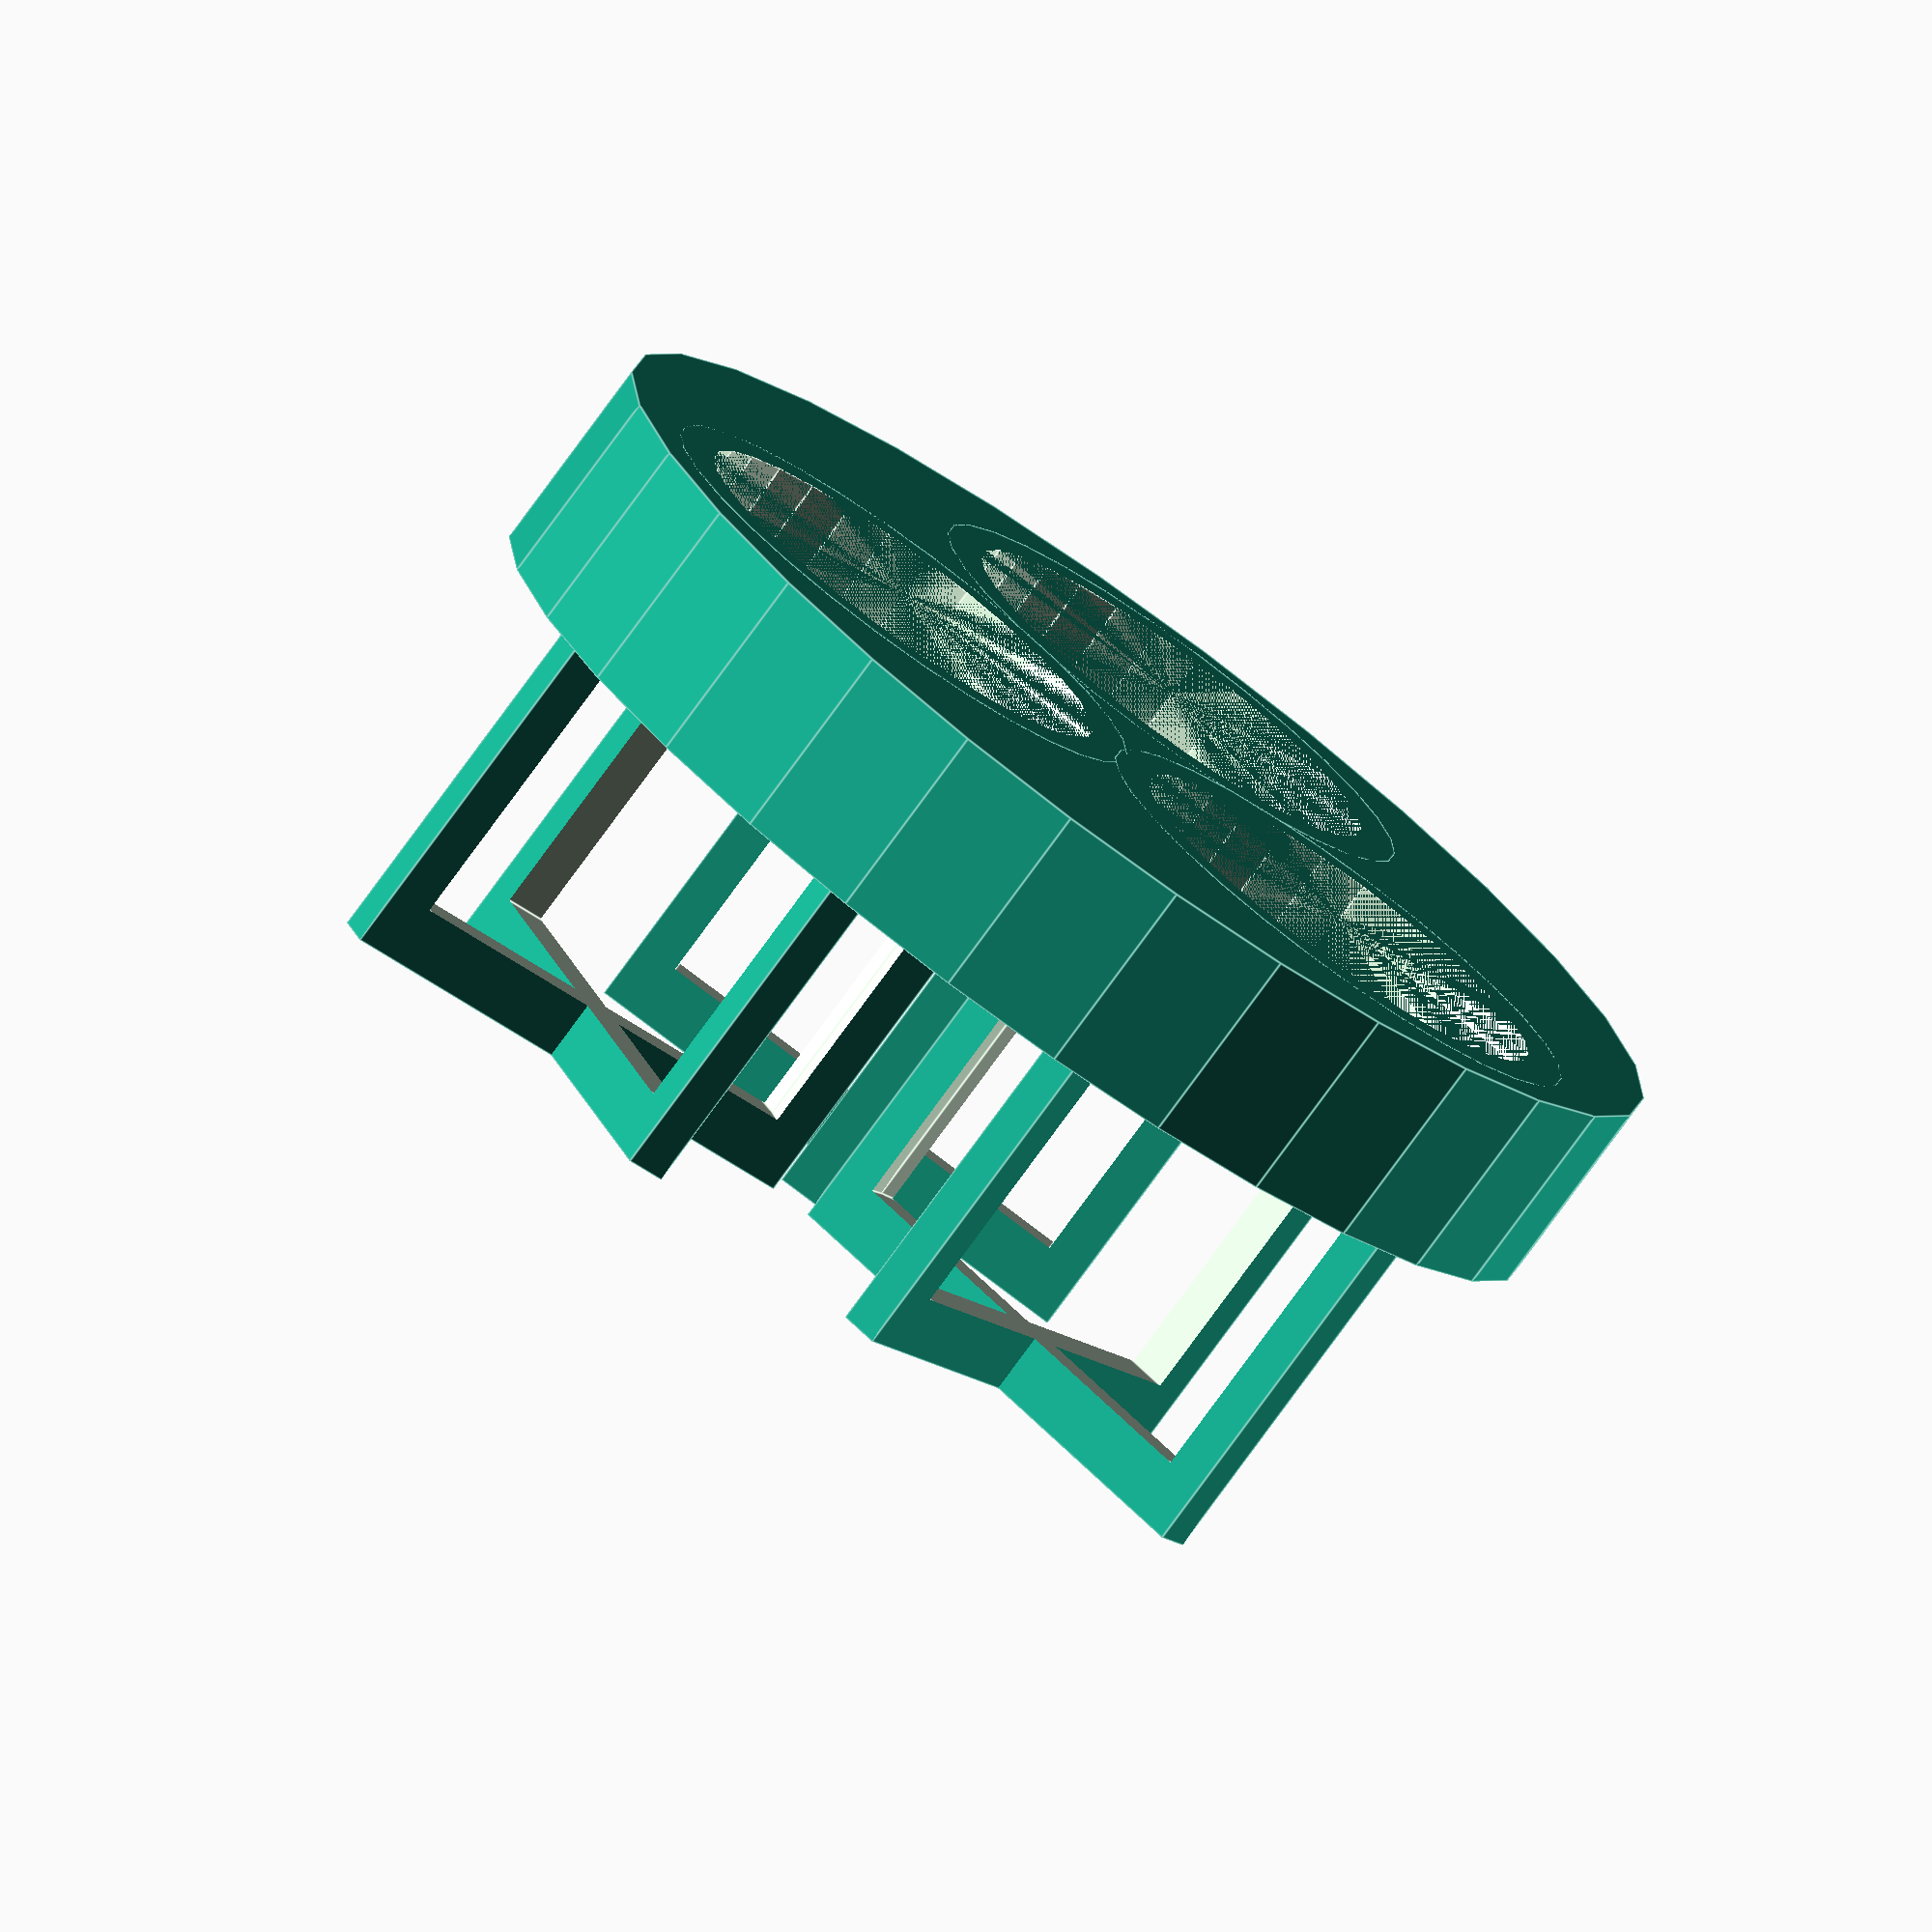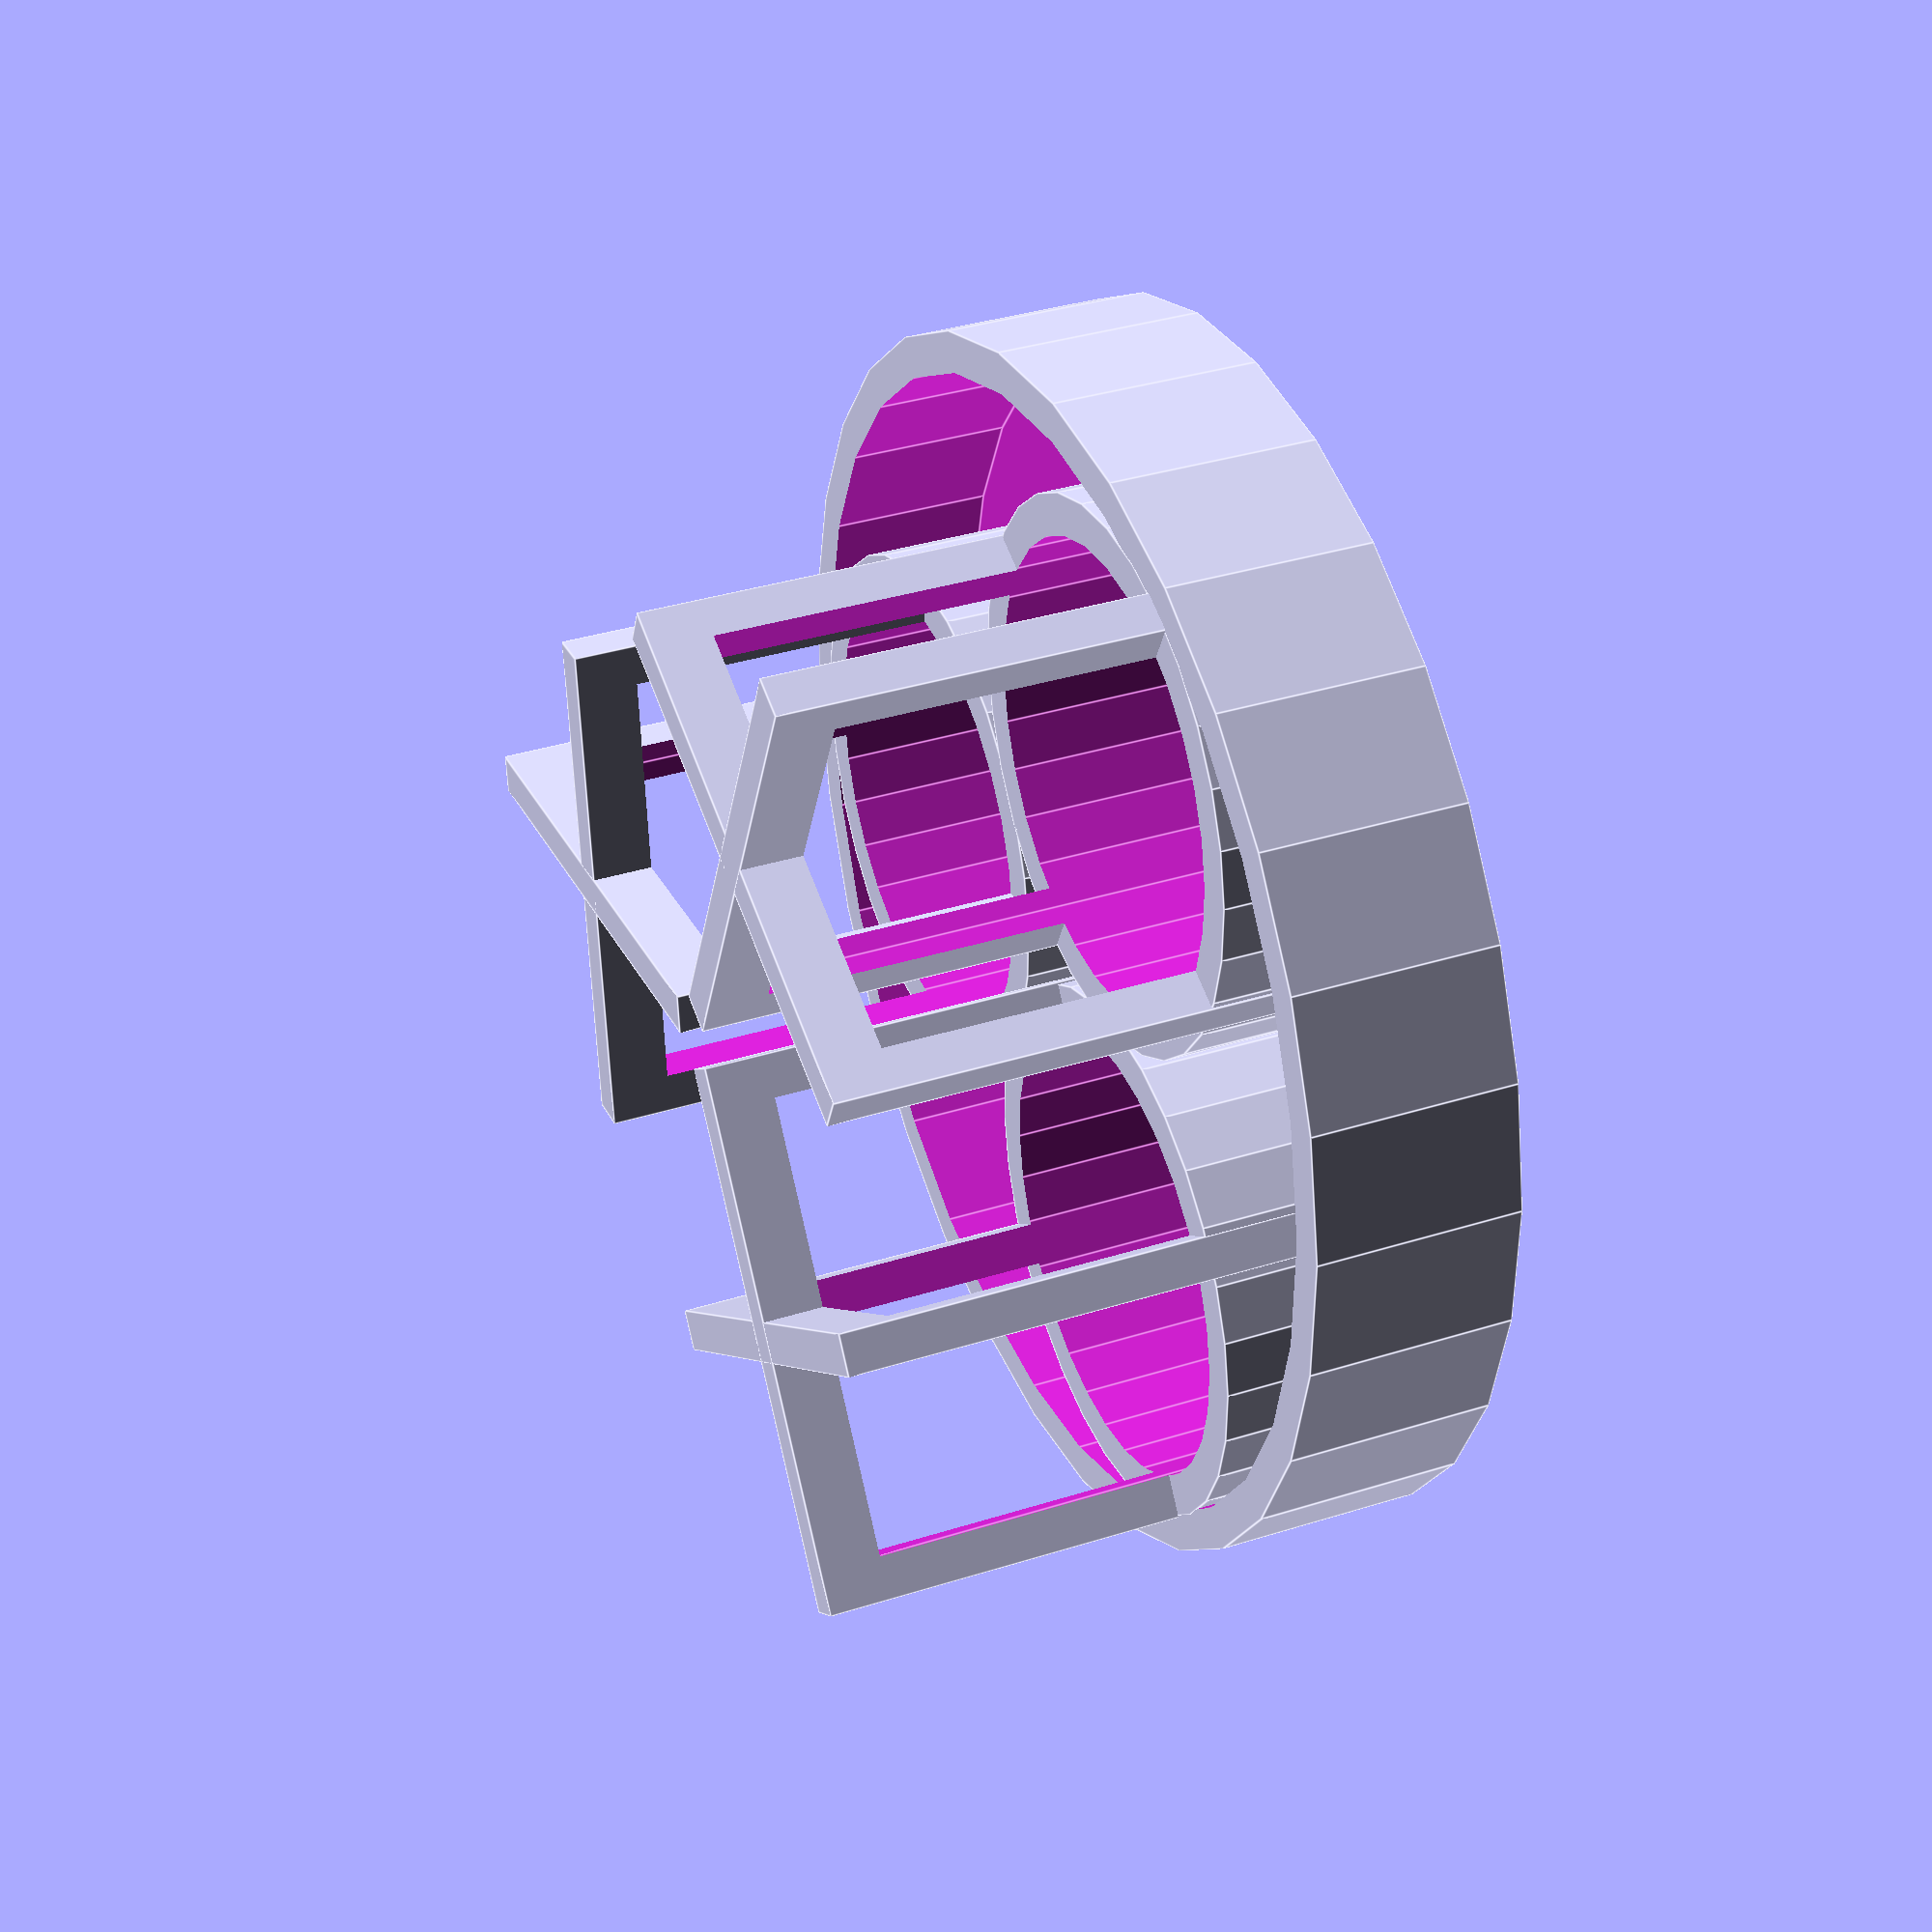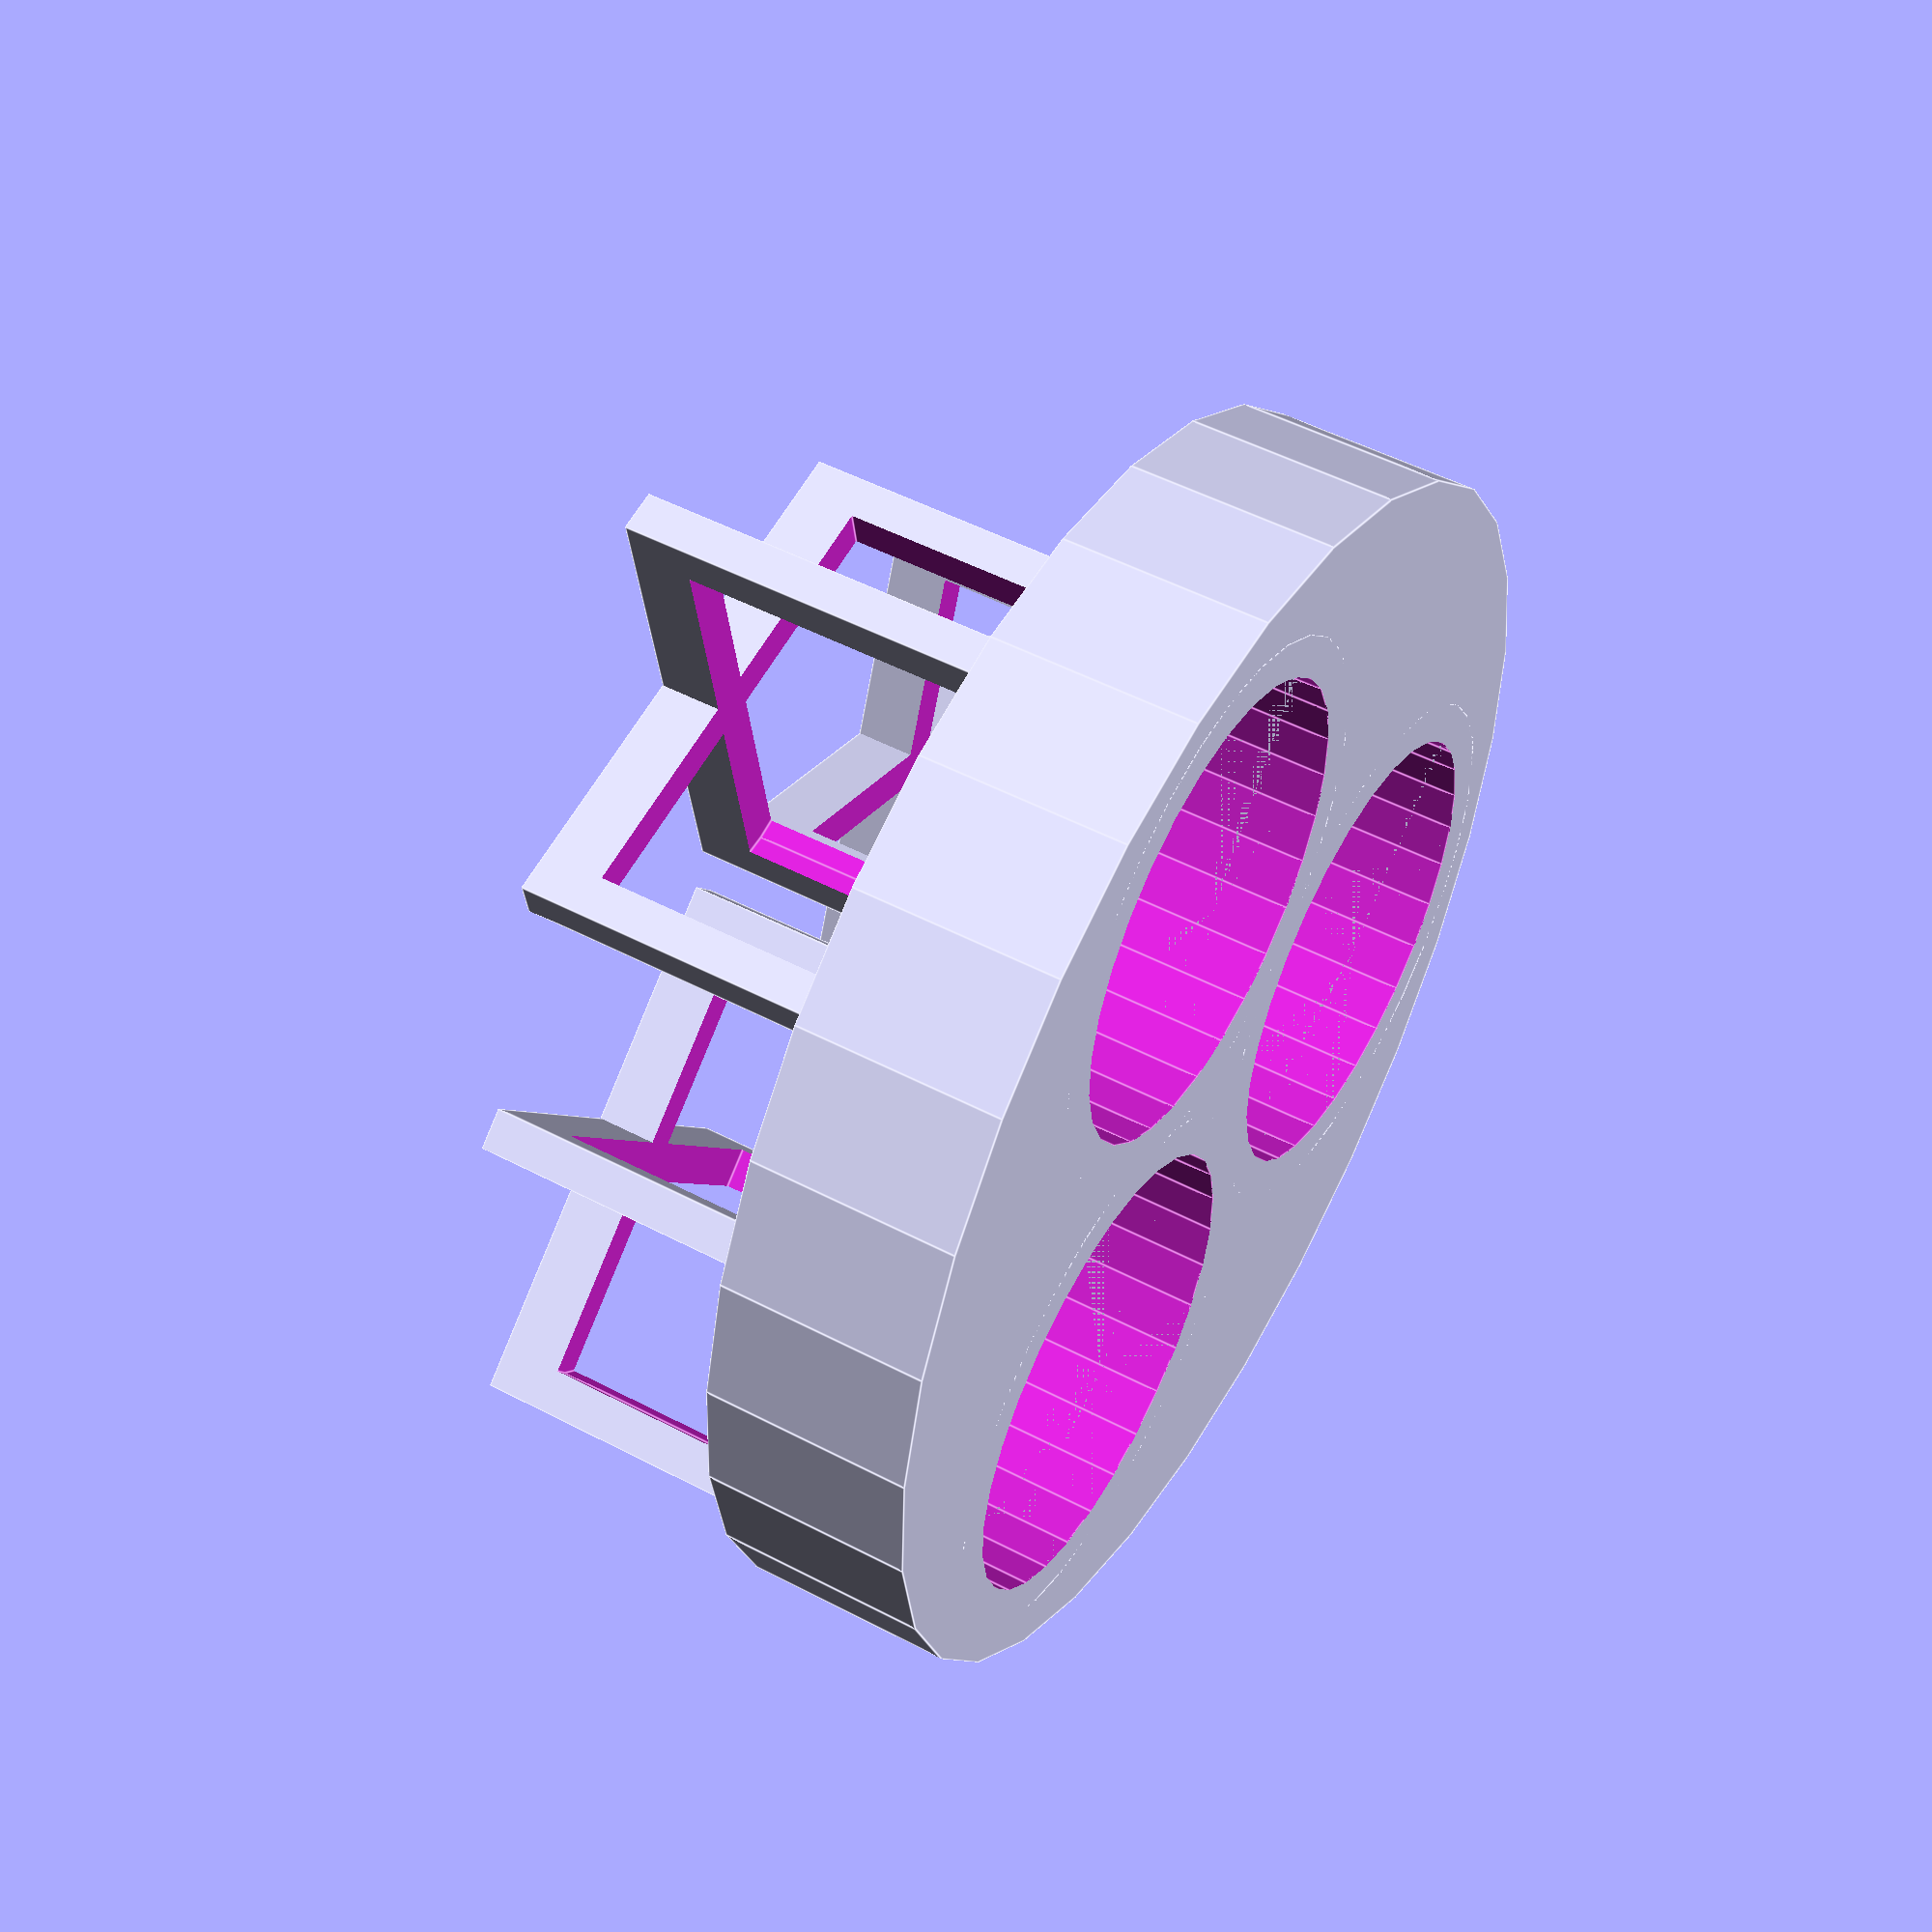
<openscad>
//=============================================================================
// Floater.scad
//
// Holder for ultrasonic foggers, makes them float at the proper depth in a
// larger container of water.
//=============================================================================
// Written in 2017 by Patrick Barrett
//
// To the extent possible under law, the author(s) have dedicated all copyright
// and related and neighboring rights to this work to the public domain
// worldwide. This work is distributed without any warranty.
//
// See <http://creativecommons.org/publicdomain/zero/1.0/> for full dedication.
//=============================================================================

body_diameter = 120;
body_depth = 20;

wall_thickness = 4;

fogger_width = 45;
fogger_height = 30;

water_depth = 20;

// customizable variables end here

basket_depth = fogger_height + water_depth;

abit = 0.0001; //use for making overlap to get single manifold stl
alot = 10000;

module fogger_slot() {
    difference() {
        union() {
            // tangent support
            translate([0, 0, -(basket_depth/2 + wall_thickness)])
            cube([wall_thickness,
                  fogger_width + wall_thickness*2,
                  basket_depth + wall_thickness],
                 center = true);
            
            // radial support
            rotate([0,0,360 * 1/4])
            translate([0, 0, -(basket_depth/2 + wall_thickness)])
            cube([wall_thickness,
                  fogger_width + wall_thickness*2,
                  basket_depth + wall_thickness],
                 center = true);
            
            translate([0,0,-(body_depth+abit)])
            cylinder(h = body_depth, d = fogger_width + (wall_thickness * 2));
        }
    
        translate([0,0,-basket_depth + abit])
        cylinder(h = basket_depth, d = fogger_width);
    }
}

union() {
	// main body
	difference() {
		cylinder(h = body_depth, d = body_diameter);
        
		translate([0,0,-wall_thickness])
			cylinder(h = body_depth, d = body_diameter - wall_thickness*2);
        
        rotate([0,0,360* 1/3])
        translate([30,0,-alot/2])
            cylinder(h = alot, d = 45);
        
        rotate([0,0,360* 2/3])
        translate([30,0,-alot/2])
            cylinder(h = alot, d = 45);
        
        rotate([0,0,360* 3/3])
        translate([30,0,-alot/2])
            cylinder(h = alot, d = 45);
	}
    
    rotate([0,0,360* 1/3])
    translate([30,0,body_depth])
        fogger_slot();

    rotate([0,0,360* 2/3])
    translate([30,0,body_depth])
        fogger_slot();
    
    rotate([0,0,360* 3/3])
    translate([30,0,body_depth])
        fogger_slot();
}

</openscad>
<views>
elev=257.8 azim=217.6 roll=216.0 proj=o view=edges
elev=324.4 azim=125.1 roll=247.4 proj=p view=edges
elev=309.4 azim=20.6 roll=299.9 proj=p view=edges
</views>
